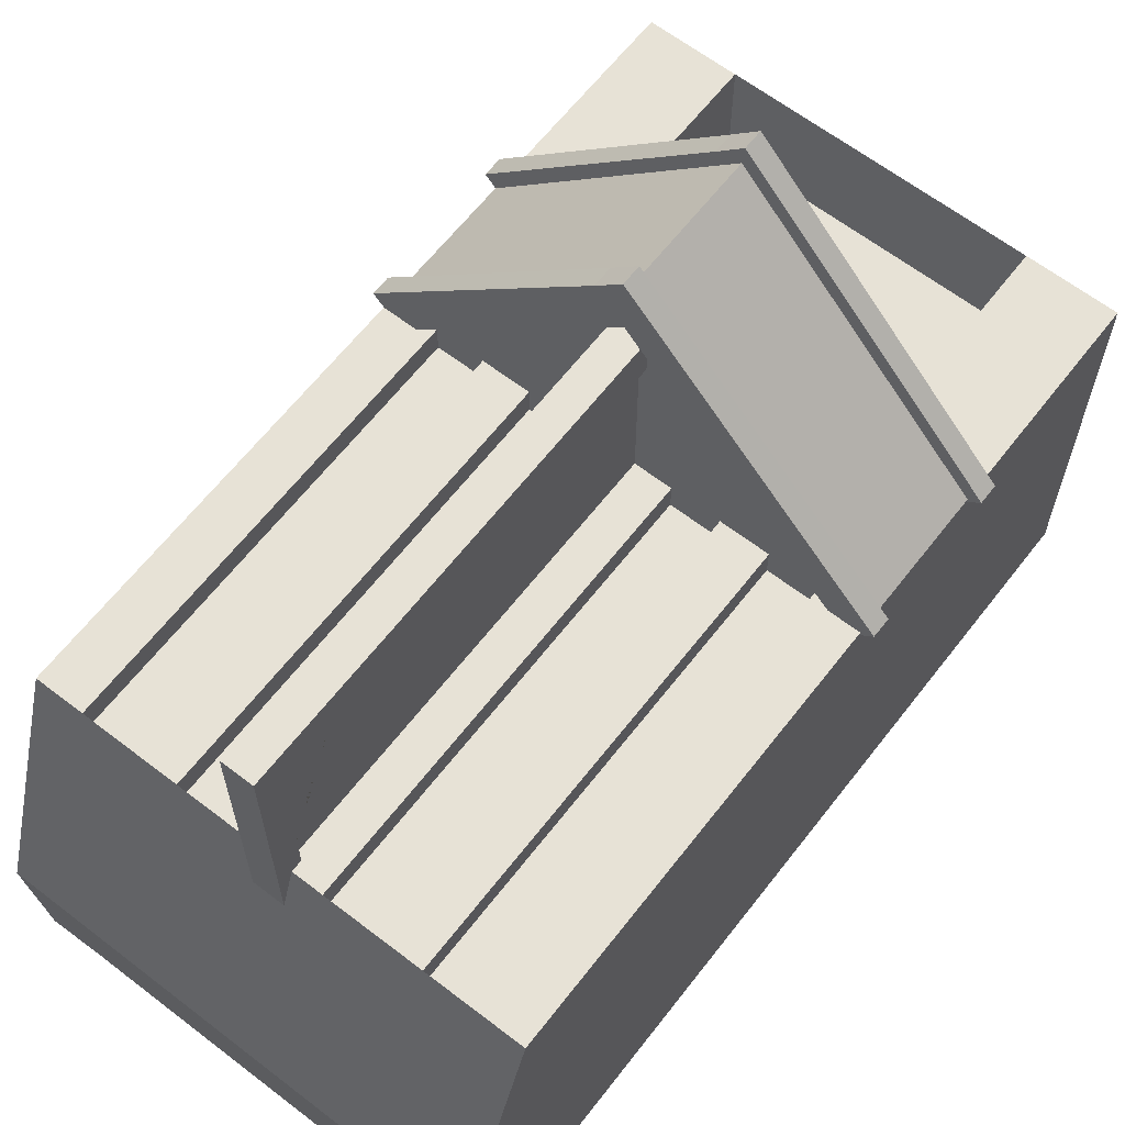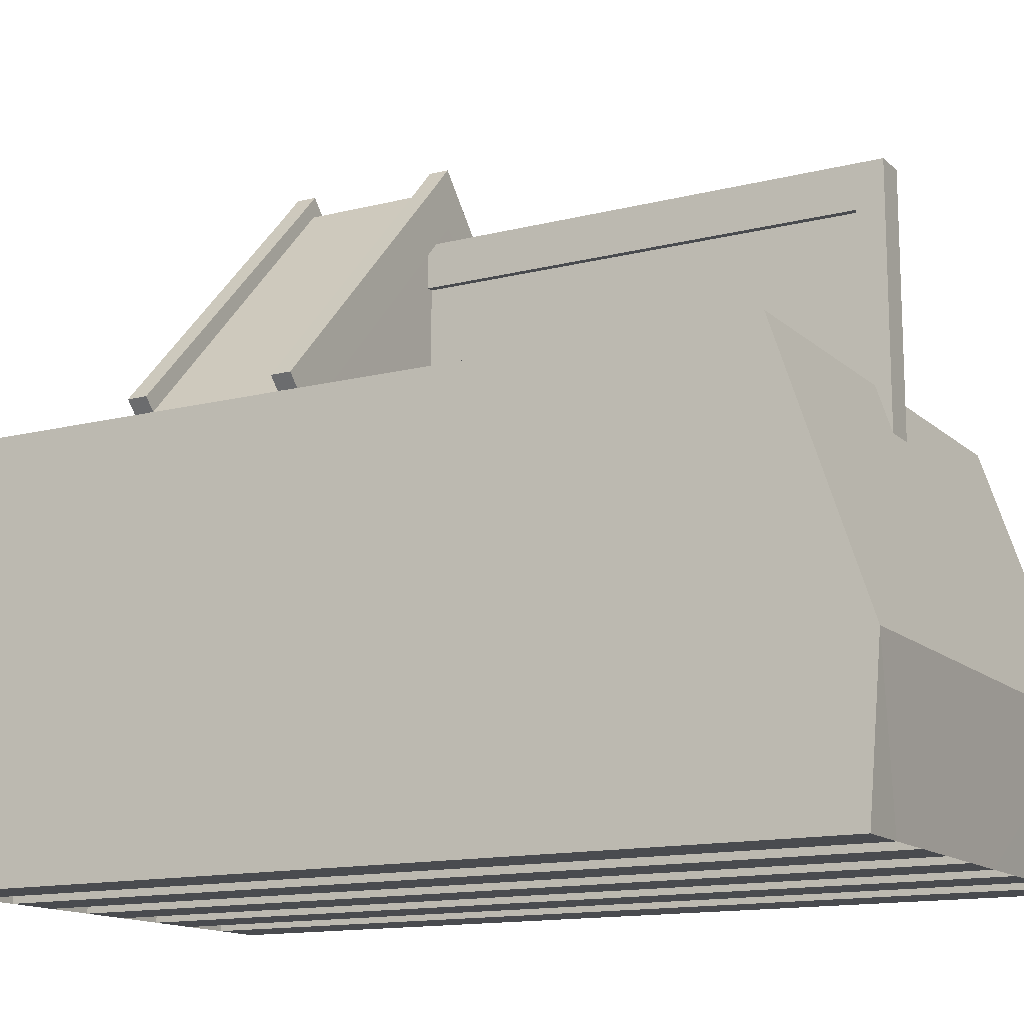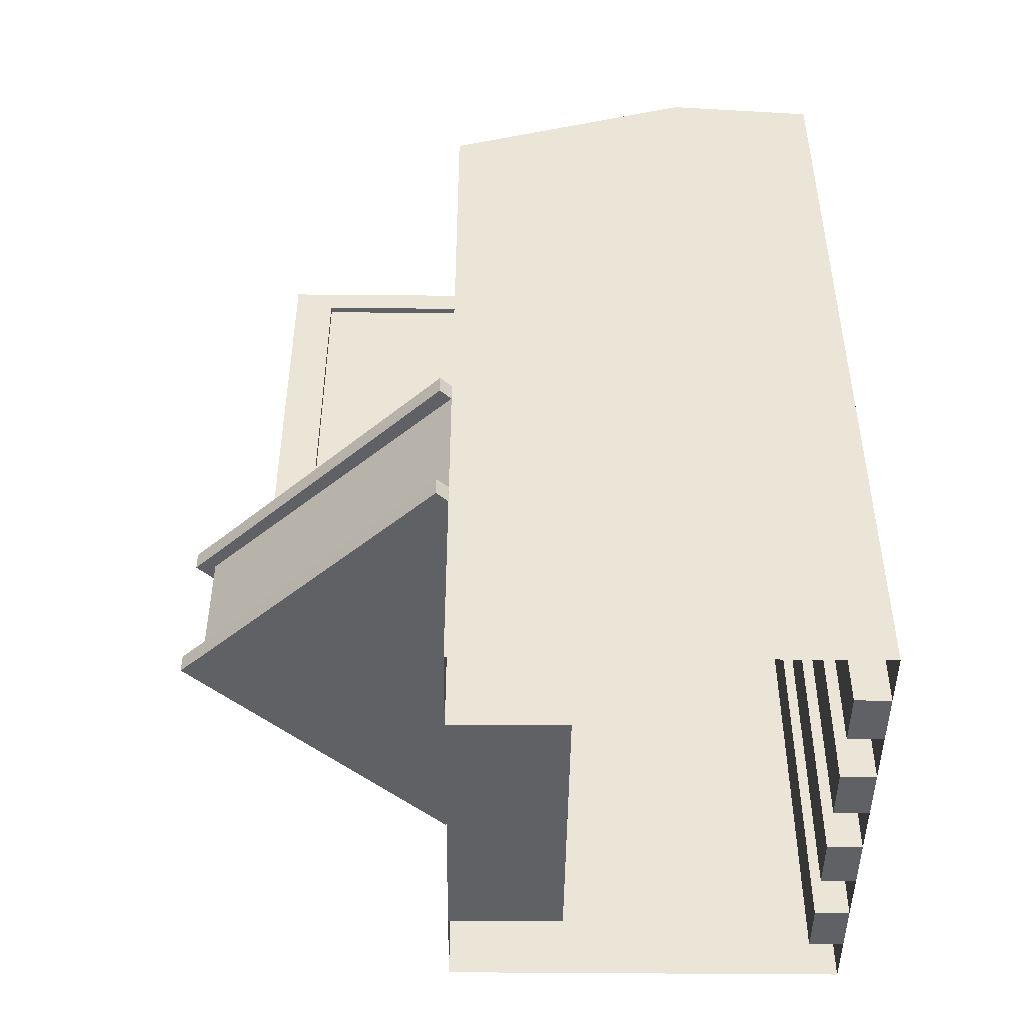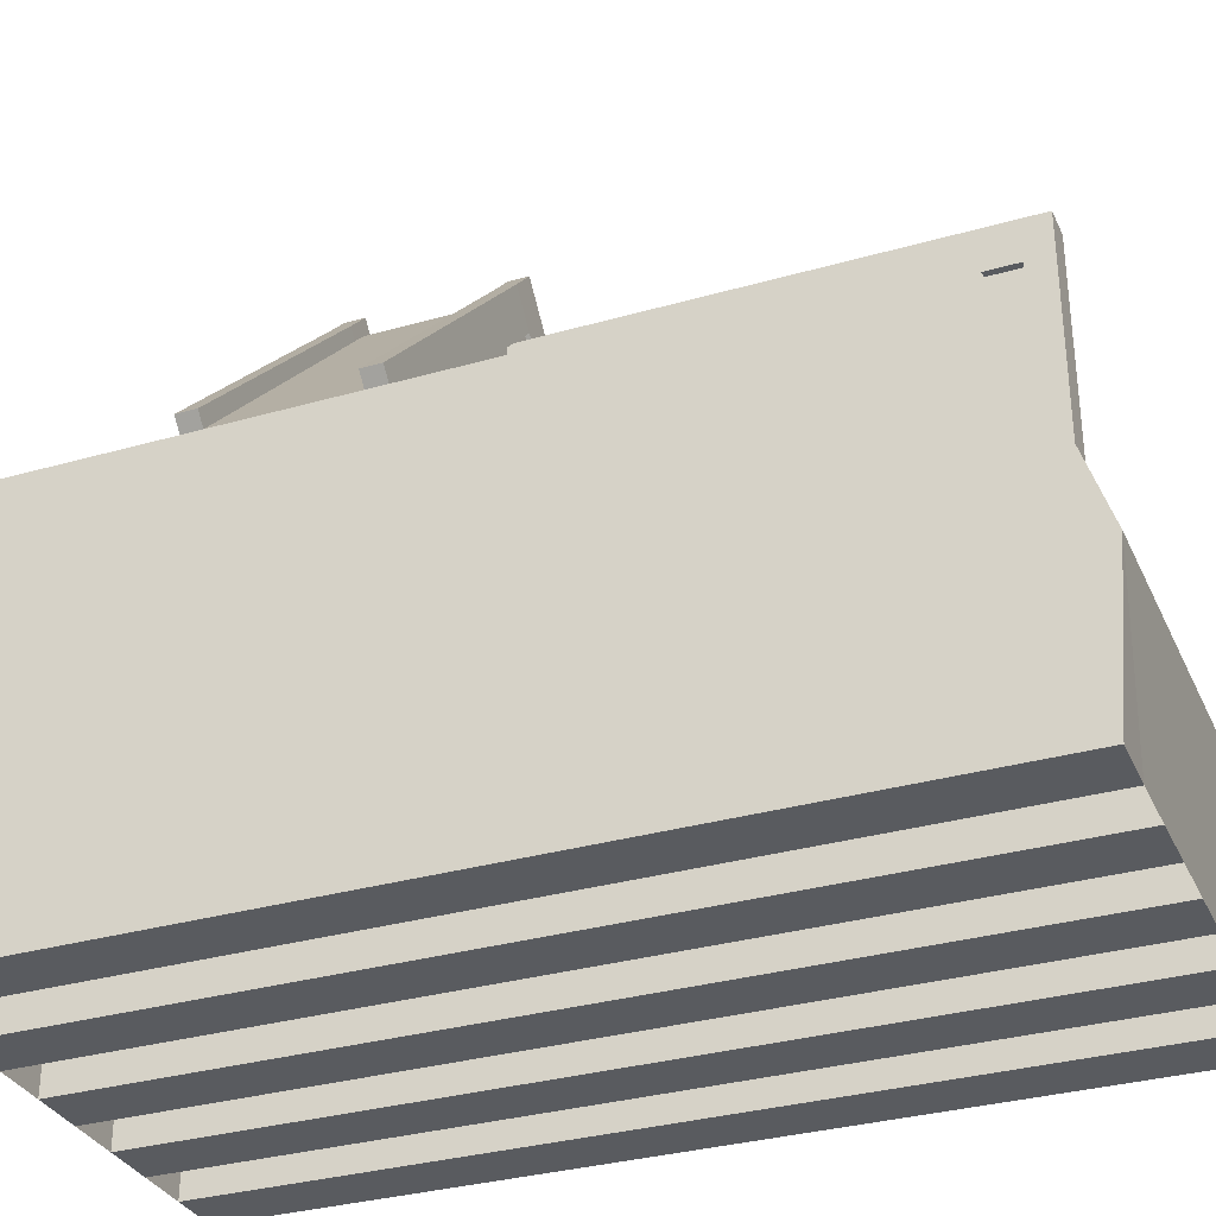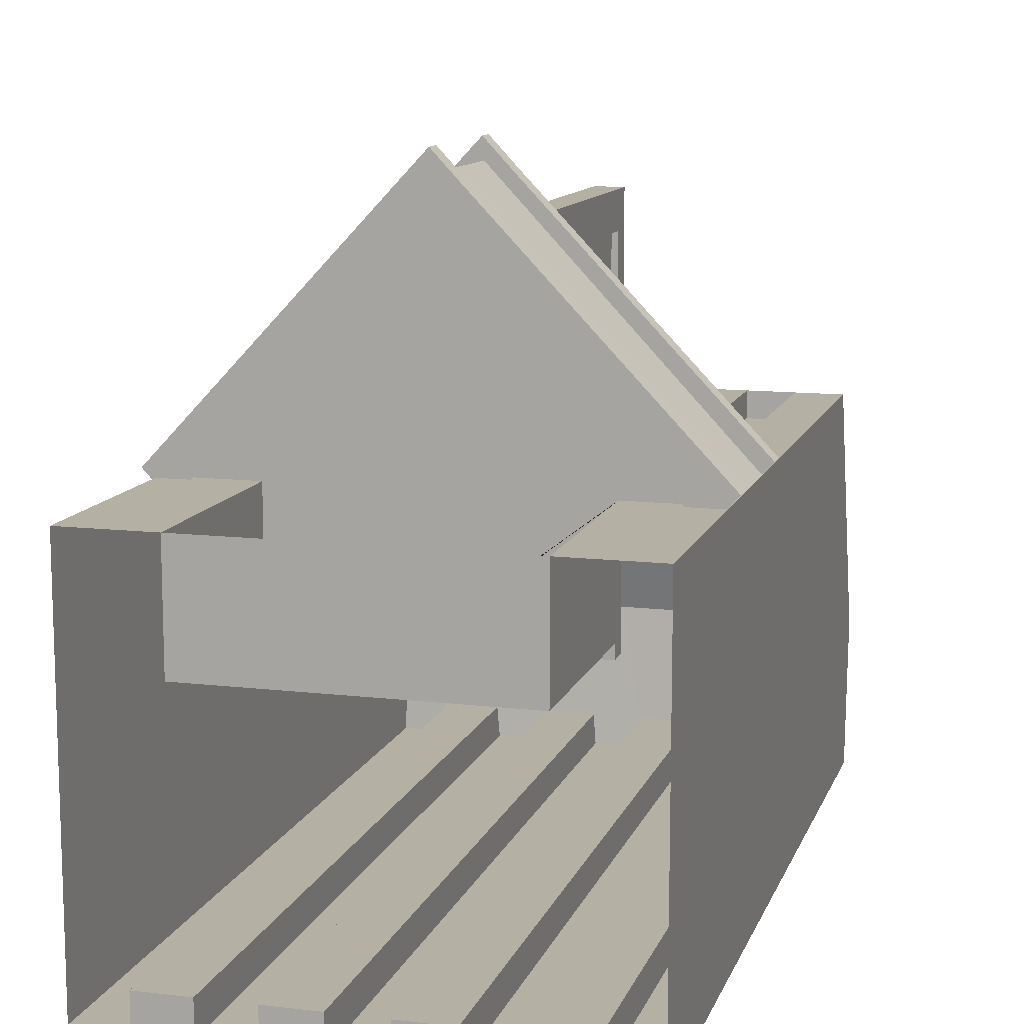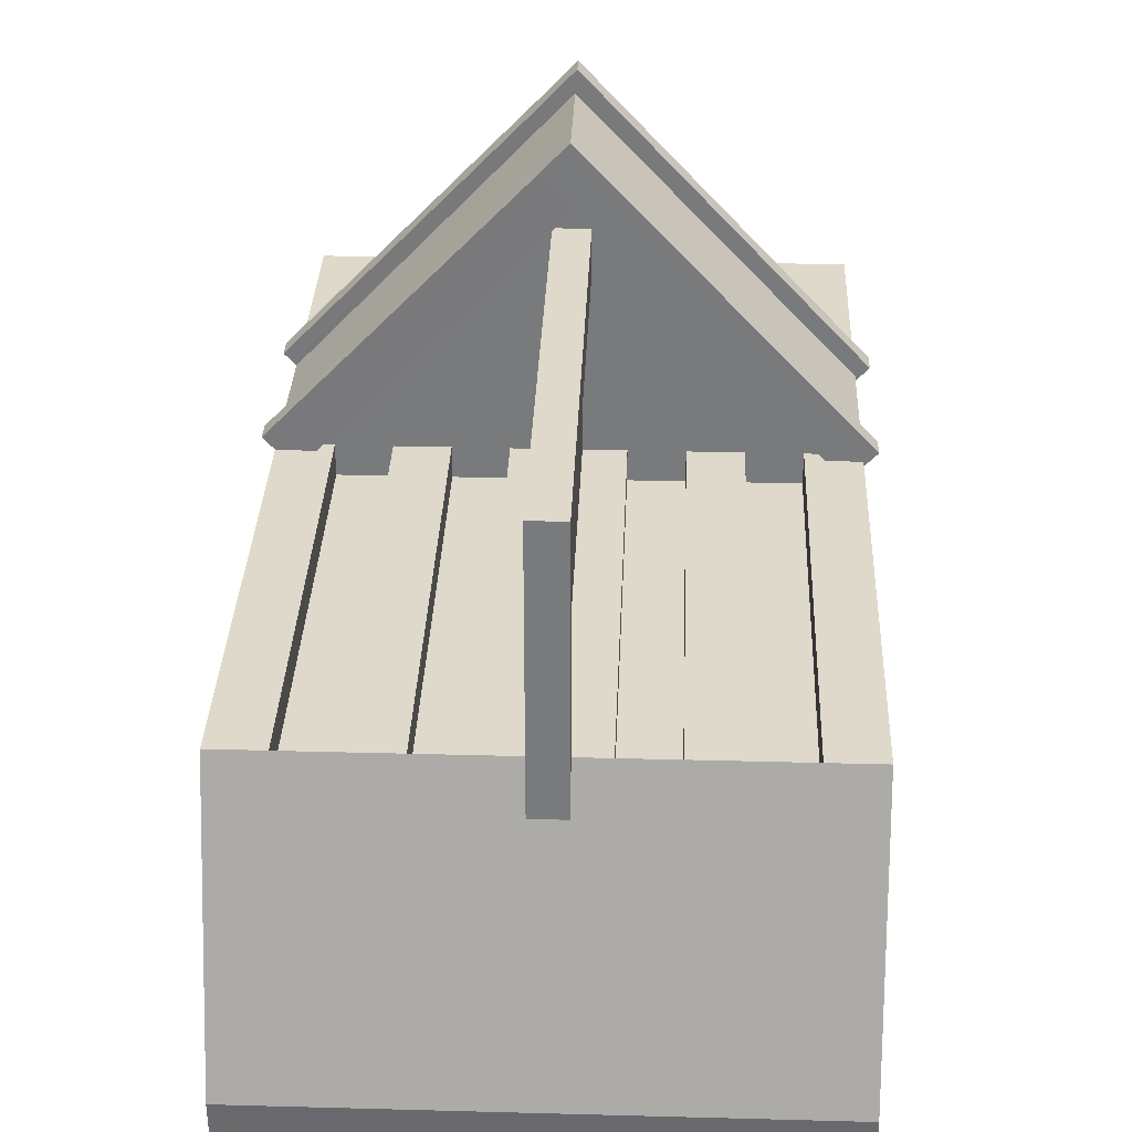
<metadata>
{"format":"obj","ext":"obj","renderer":"f3d","projection":"perspective","resolution":1024,"background":"white","views":[{"elev":63.6,"azim":-142.2,"up":"+Z"},{"elev":-14.0,"azim":119.1,"up":"+Z"},{"elev":-46.3,"azim":89.4,"up":"+Y"},{"elev":-32.5,"azim":111.8,"up":"+Z"},{"elev":11.6,"azim":15.7,"up":"+Z"},{"elev":31.7,"azim":-177.8,"up":"+Z"}]}
</metadata>
<code>
o KinoJazzDONE.003
v -0.2263 9.706 -1.055
v 0.1617 9.706 -1.055
v -0.2263 9.706 4.976
v 0.1617 9.706 4.976
v -0.2263 10.03 -1.055
v 0.1617 10.03 -1.055
v 0.1617 10.03 4.976
v -0.2263 10.03 4.976
v 0.1617 9.706 4.456
v -0.2263 9.706 4.456
v -0.2263 10.03 4.456
v 0.1617 10.03 4.456
v -0.2263 4.278 4.976
v 0.1617 4.278 4.976
v -0.2263 4.278 4.456
v 0.1617 4.278 4.456
v -0.1421 4.227 2.469
v -0.1421 9.757 2.469
v 0.07755 4.227 2.469
v 0.07755 9.757 2.469
v -0.1421 4.227 4.609
v -0.1421 9.757 4.609
v 0.07755 4.227 4.609
v 0.07755 9.757 4.609
v -0.1421 9.846 2.469
v 0.07755 9.846 2.469
v 0.07755 8.846 4.609
v -0.1421 8.846 4.609
v -0.1421 8.846 -0.2925
v -0.1421 9.757 -0.2925
v 0.07755 9.757 -0.2925
v 0.07755 8.846 -0.2925
v -3 -0 -2.496
v -3 10.74 -2.496
v 2.996 -0 -2.496
v 2.996 10.74 -2.496
v -3 0 2.5
v -3 9.847 2.5
v 2.996 0 2.5
v 2.996 9.847 2.5
v 2.996 10.9 -0.6383
v -3 10.9 -0.6383
v -3 1.039 2.5
v -3 1.041 -2.496
v 2.996 1.046 2.5
v 2.996 1.046 -2.496
v -0.002204 0 2.5
v -0.002204 9.847 2.5
v -0.002204 10.9 -0.6383
v -3 2.621 2.5
v 2.996 2.626 2.5
v -0.002204 2.624 1.067
v -3 4.437 2.5
v 2.996 4.44 2.5
v -0.002204 4.439 2.5
v -0.002204 4.439 5.682
v -0.002204 2.624 5.682
v -1.875 0 2.5
v -1.875 1.041 2.5
v -1.875 2.622 2.5
v 1.871 0 2.5
v 1.871 1.044 2.5
v 1.871 2.625 2.5
v -1.875 0 1.067
v -0.002204 0 1.067
v -1.875 1.041 1.067
v -0.002204 1.042 1.067
v -1.875 2.622 1.067
v 1.871 0 1.067
v 1.871 1.044 1.067
v 1.871 2.625 1.067
v -2.832 2.494 2.262
v -2.832 2.735 2.262
v 0.2951 2.494 5.6
v 0.2951 2.735 5.6
v -3.15 2.494 2.601
v -3.15 2.735 2.601
v -0.02345 2.494 5.94
v -0.02345 2.735 5.94
v -0.0507 2.494 5.231
v -0.0507 2.735 5.231
v -0.3693 2.494 5.57
v -0.3693 2.735 5.57
v 3.125 2.479 2.645
v 3.125 2.72 2.645
v 2.779 2.479 2.276
v 2.779 2.72 2.276
v -2.832 4.341 2.262
v -2.832 4.582 2.262
v 0.2951 4.341 5.6
v 0.2951 4.582 5.6
v -3.15 4.341 2.601
v -3.15 4.582 2.601
v -0.02345 4.341 5.94
v -0.02345 4.582 5.94
v -0.0507 4.341 5.231
v -0.0507 4.582 5.231
v -0.3693 4.341 5.57
v -0.3693 4.582 5.57
v 3.125 4.326 2.645
v 3.125 4.567 2.645
v 2.779 4.326 2.276
v 2.779 4.567 2.276
v -0.6018 9.847 2.5
v -1.201 9.847 2.5
v -1.801 9.847 2.5
v -2.4 9.847 2.5
v -2.4 4.437 2.5
v -1.801 4.438 2.5
v -1.201 4.438 2.5
v -0.6018 4.438 2.5
v 2.396 9.847 2.5
v 1.796 9.847 2.5
v 1.197 9.847 2.5
v 0.5974 9.847 2.5
v 0.5974 4.439 2.5
v 1.197 4.439 2.5
v 1.796 4.44 2.5
v 2.396 4.44 2.5
v -0.6018 9.847 2.149
v -1.201 9.847 2.149
v -1.801 9.847 2.149
v -2.4 9.847 2.149
v -2.4 4.437 2.149
v -1.801 4.438 2.149
v -1.201 4.438 2.149
v -0.6018 4.438 2.149
v 2.396 9.847 2.149
v 1.796 9.847 2.149
v 1.197 9.847 2.149
v 0.5974 9.847 2.149
v 0.5974 4.439 2.149
v 1.197 4.439 2.149
v 1.796 4.44 2.149
v 2.396 4.44 2.149
v -2.334 -0 -2.496
v -1.668 -0 -2.496
v -1.001 -0 -2.496
v -0.3353 -0 -2.496
v 0.3309 -0 -2.496
v 0.9971 -0 -2.496
v 1.663 -0 -2.496
v 2.329 -0 -2.496
v -2.334 10.73 -2.496
v -1.668 10.73 -2.496
v -1.001 10.73 -2.496
v -0.3353 10.73 -2.496
v 0.3309 10.73 -2.496
v 0.9971 10.73 -2.496
v 1.663 10.73 -2.496
v 2.329 10.73 -2.496
v -2.334 -0 -2.065
v -1.668 -0 -2.065
v -1.001 -0 -2.065
v -0.3353 -0 -2.065
v 0.3309 -0 -2.065
v 0.9971 -0 -2.065
v 1.663 -0 -2.065
v 2.329 -0 -2.065
v -2.334 10.61 -2.065
v -1.668 10.61 -2.065
v -1.001 10.61 -2.065
v -0.3353 10.61 -2.065
v 0.3309 10.61 -2.065
v 0.9971 10.61 -2.065
v 1.663 10.61 -2.065
v 2.329 10.61 -2.065
f 9 4 14 16
f 10 11 5 1
f 4 7 8 3
f 9 12 7 4
f 1 5 6 2
f 11 12 6 5
f 8 7 12 11
f 2 6 12 9
f 3 8 11 10
f 2 9 10 1
f 10 9 16 15
f 3 10 15 13
f 4 3 13 14
f 18 20 31 30
f 26 20 24 27
f 27 24 22 28
f 28 22 18 25
f 19 23 21 17
f 24 20 18 22
f 21 28 25 17
f 23 27 28 21
f 19 26 27 23
f 17 25 26 19
f 29 30 31 32
f 20 26 32 31
f 25 18 30 29
f 26 25 29 32
f 38 42 34
f 37 43 44 33
f 35 46 45 39
f 107 42 38
f 36 41 40
f 44 53 38 34
f 54 46 36 40
f 58 59 43 37
f 60 50 43 59
f 47 61 69 65
f 63 52 71
f 115 41 49 48
f 54 119 118 117 116 55 56
f 45 46 51
f 44 43 50
f 143 151 46 35
f 107 38 53 108
f 115 48 55 116
f 51 46 54
f 44 50 53
f 54 56 57 51
f 56 53 50 57
f 52 63 51 57
f 50 60 52 57
f 55 111 110 109 108 53 56
f 58 47 65 64
f 62 63 71 70
f 39 45 62 61
f 51 63 62 45
f 71 52 67 70
f 69 70 67 65
f 52 68 66 67
f 65 67 66 64
f 60 59 66 68
f 52 60 68
f 61 62 70 69
f 59 58 64 66
f 74 75 79 78
f 82 83 77 76
f 76 77 73 72
f 80 82 76 72
f 83 81 73 77
f 79 75 81 83
f 74 78 82 80
f 78 79 83 82
f 74 80 86 84
f 75 74 84 85
f 81 75 85 87
f 87 85 84 86
f 90 91 95 94
f 98 99 93 92
f 92 93 89 88
f 96 98 92 88
f 99 97 89 93
f 95 91 97 99
f 90 94 98 96
f 94 95 99 98
f 90 96 102 100
f 91 90 100 101
f 97 91 101 103
f 103 101 100 102
f 48 104 111 55
f 113 118 134 129
f 105 106 109 110
f 110 111 127 126
f 48 49 42 104
f 104 42 105
f 105 42 106
f 106 42 107
f 40 112 119 54
f 119 112 128 135
f 113 114 117 118
f 118 119 135 134
f 40 41 112
f 112 41 113
f 113 41 114
f 114 41 115
f 120 121 126 127
f 122 123 124 125
f 128 129 134 135
f 130 131 132 133
f 104 105 121 120
f 111 104 120 127
f 117 114 130 133
f 105 110 126 121
f 115 116 132 131
f 106 107 123 122
f 109 106 122 125
f 112 113 129 128
f 116 117 133 132
f 107 108 124 123
f 114 115 131 130
f 108 109 125 124
f 33 44 144 136
f 151 143 159 167
f 137 145 146 138
f 150 151 167 166
f 139 147 148 140
f 142 150 166 158
f 141 149 150 142
f 143 142 158 159
f 151 36 46
f 44 34 144
f 41 36 151
f 151 150 41
f 150 149 41
f 149 148 41
f 41 148 49
f 148 147 49
f 49 147 42
f 147 146 42
f 146 145 42
f 145 144 42
f 42 144 34
f 152 160 161 153
f 154 162 163 155
f 156 164 165 157
f 158 166 167 159
f 137 136 152 153
f 136 144 160 152
f 144 145 161 160
f 145 137 153 161
f 139 138 154 155
f 138 146 162 154
f 146 147 163 162
f 147 139 155 163
f 141 140 156 157
f 140 148 164 156
f 148 149 165 164
f 149 141 157 165

</code>
